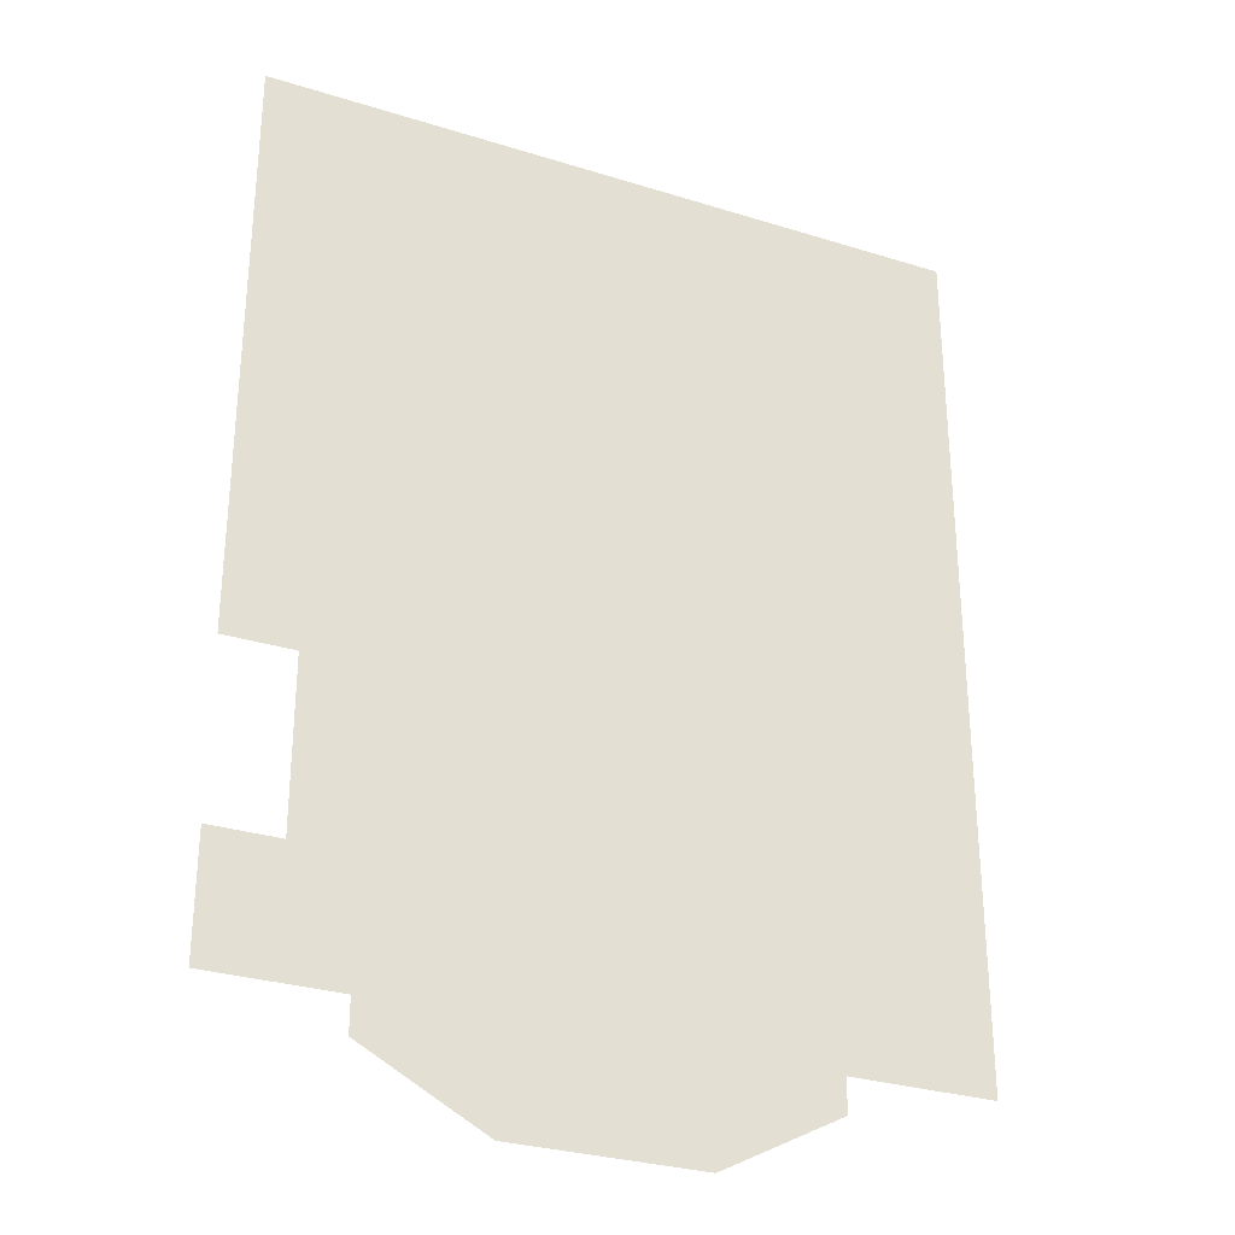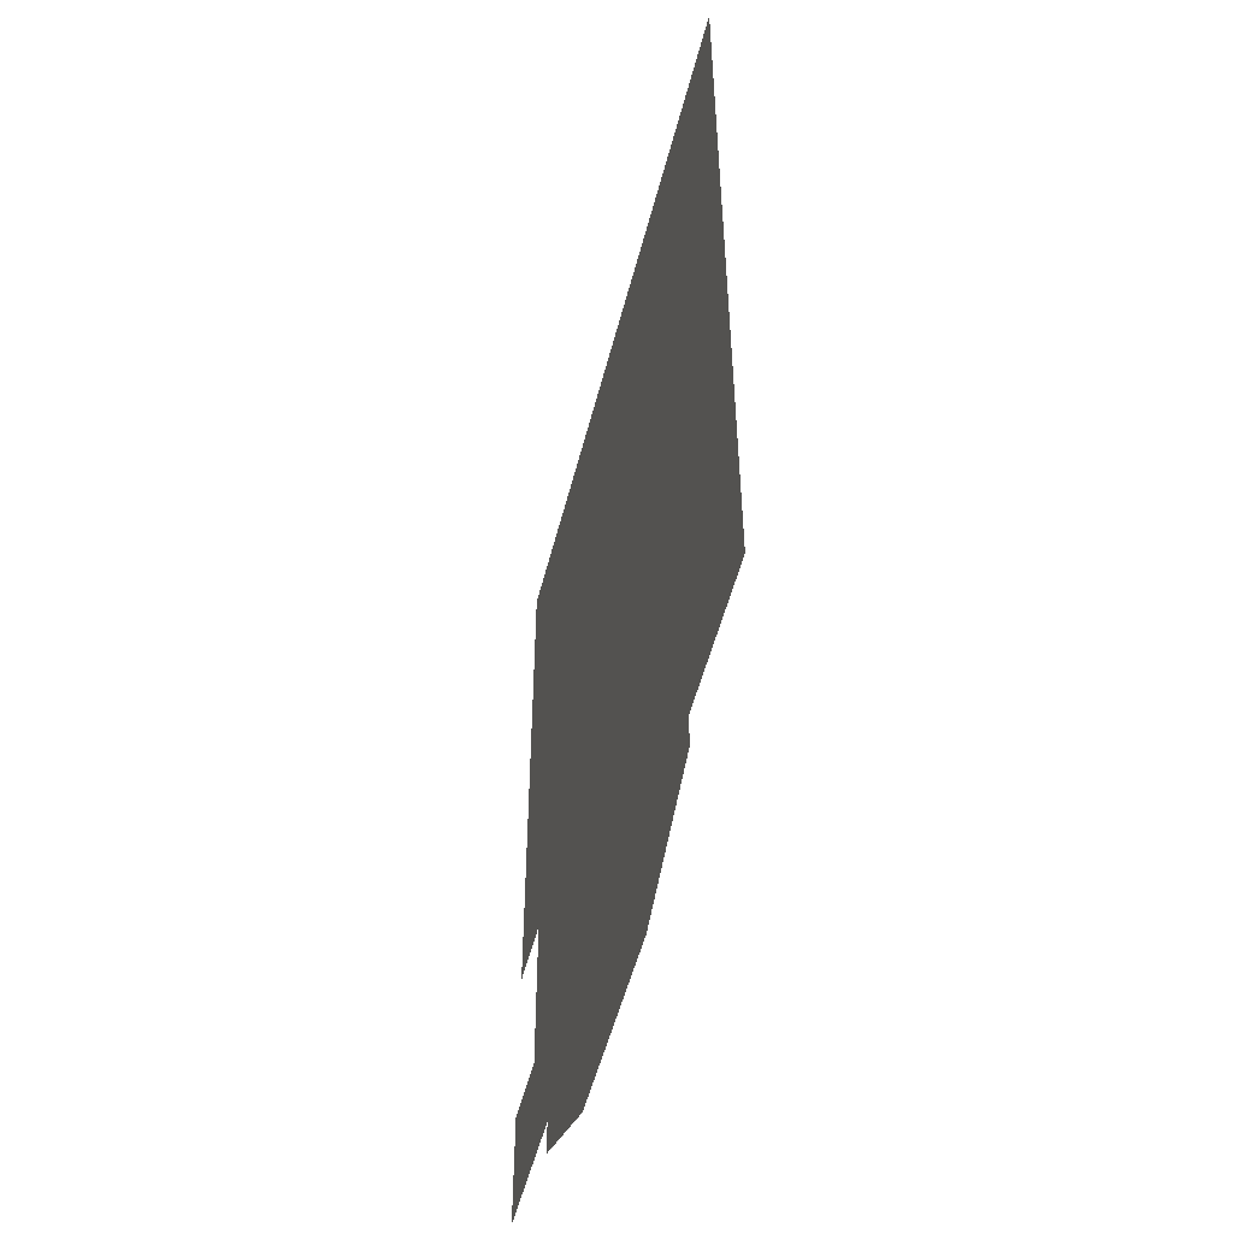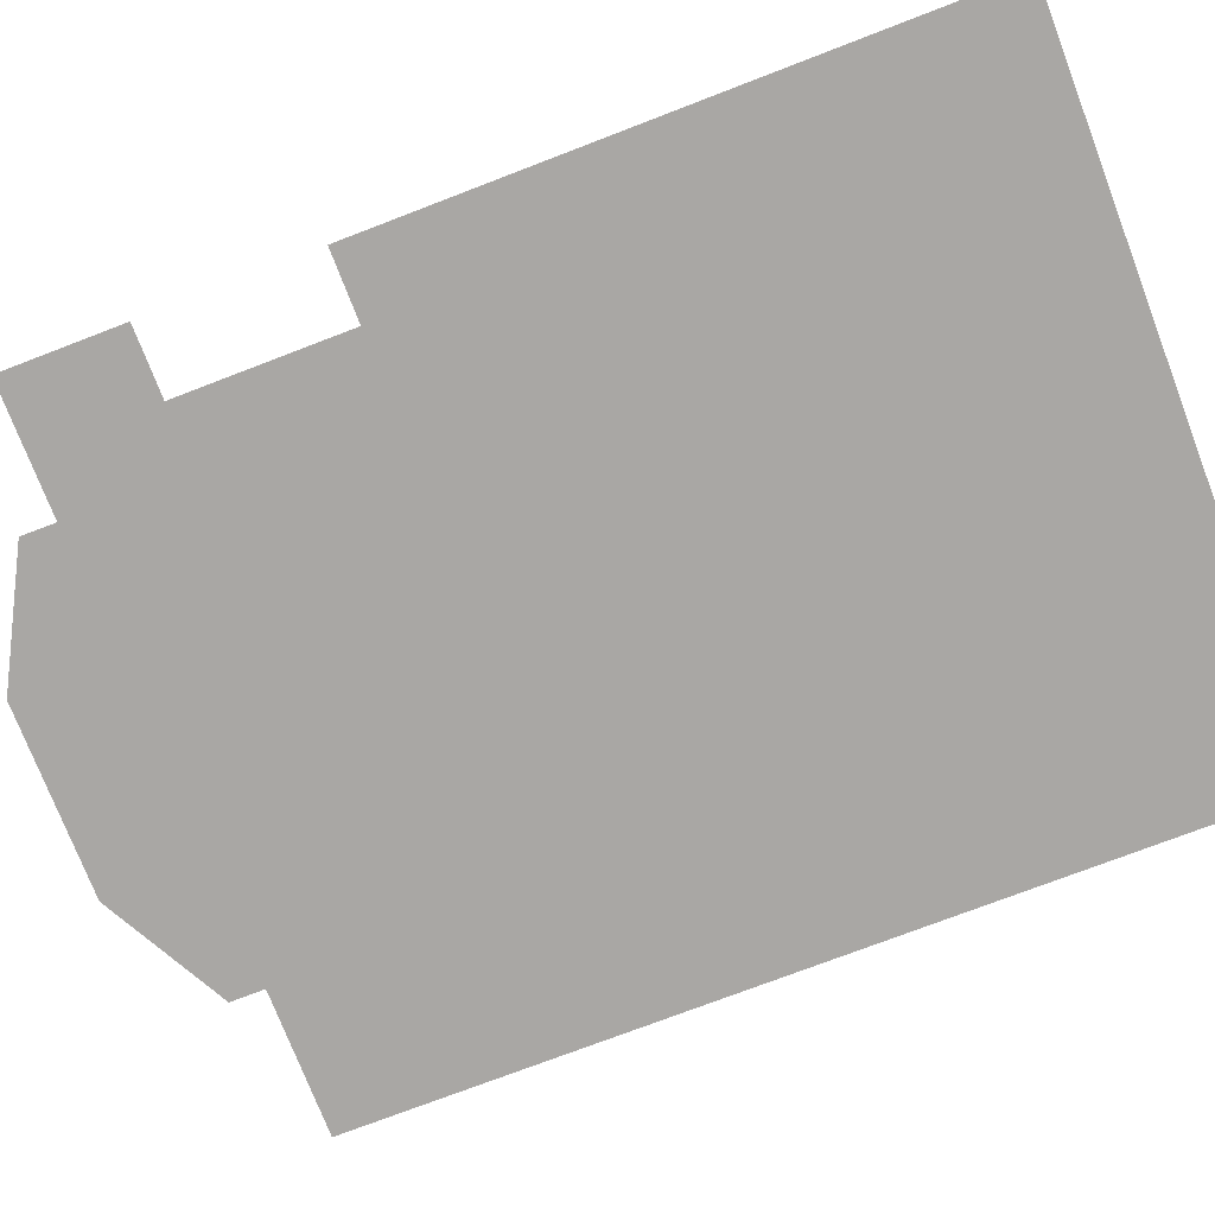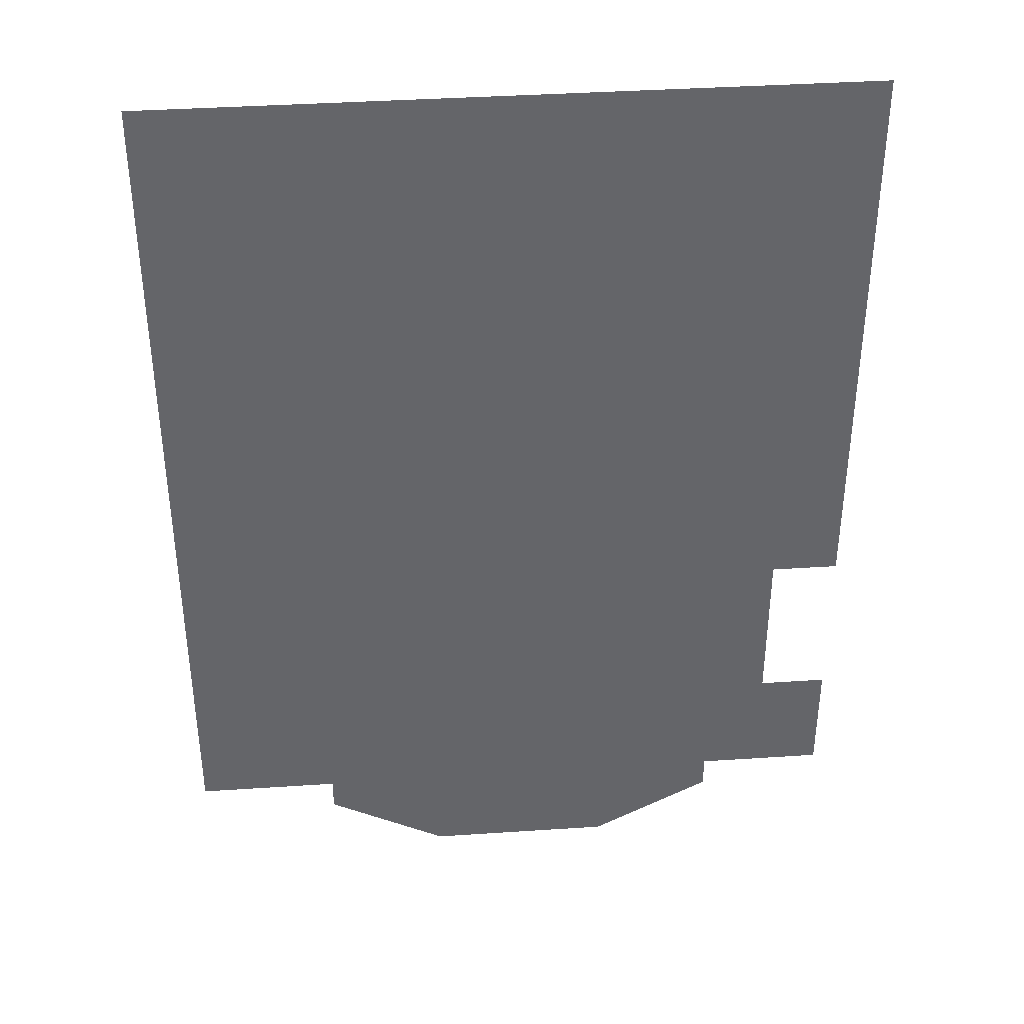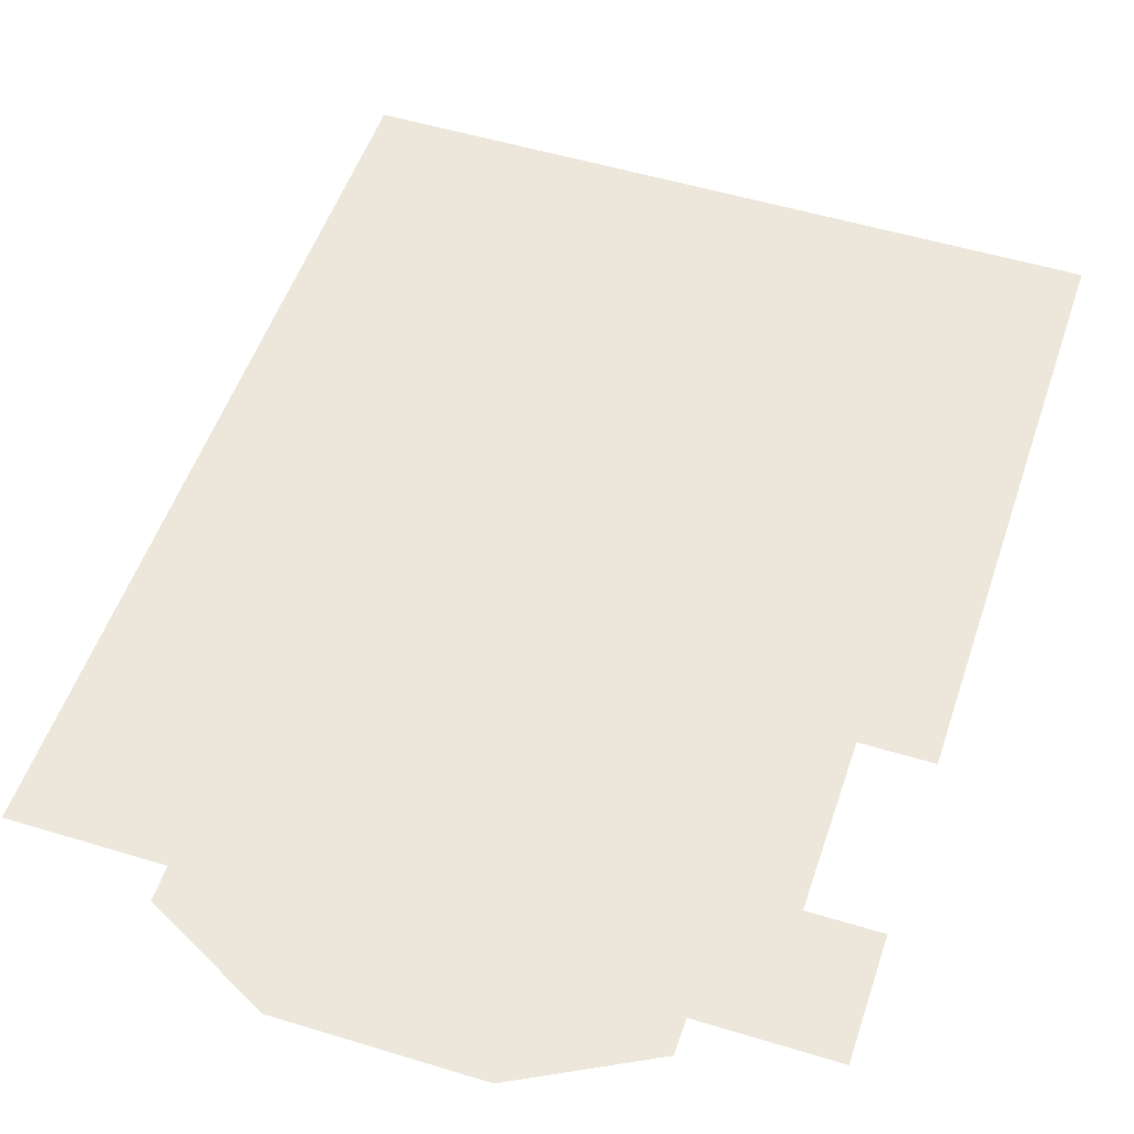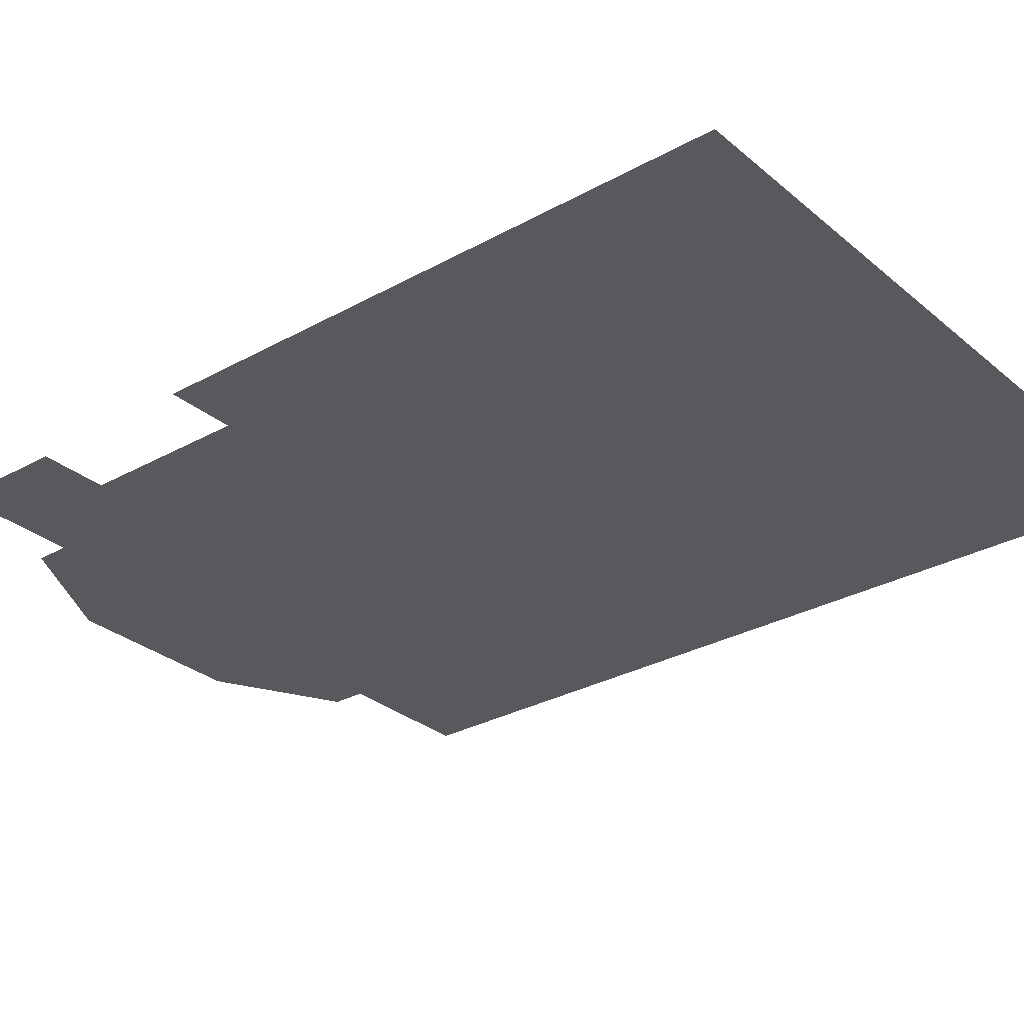
<metadata>
{"format":"obj","ext":"obj","renderer":"f3d","projection":"perspective","resolution":1024,"background":"white","views":[{"elev":-29.9,"azim":-24.5,"up":"+Z"},{"elev":-53.3,"azim":75.7,"up":"+Z"},{"elev":-74.7,"azim":-69.0,"up":"+Y"},{"elev":38.7,"azim":175.2,"up":"+Z"},{"elev":52.1,"azim":-161.7,"up":"+Y"},{"elev":-29.7,"azim":-50.7,"up":"+Y"}]}
</metadata>
<code>
o mesh_00130
v 0.8785 0.02875 1.288
v 1.886 0.02875 1.288
v 1.886 0.02875 1.026
v 0.8785 0.02875 1.026
v -0.453 0.02875 1.288
v -0.453 0.02875 1.026
v -1.461 0.02875 1.288
v -1.461 0.02875 1.026
v -0.453 0.02875 0.521
v -0.5157 0.02875 0.521
v 0.8785 0.02875 0.521
v 0.9412 0.02875 0.521
v 3.015 0.02875 2.215
v 3.015 0.02875 1.288
v 1.886 0.02875 2.215
v 0.8785 0.02875 2.215
v -0.453 0.02875 2.215
v -1.267 0.02875 2.215
v 1.886 0.02875 3.519
v 1.886 0.02875 8.052
v 3.015 0.02875 8.052
v 3.015 0.02875 3.519
v 0.8785 0.02875 3.519
v 0.8785 0.02875 8.052
v -0.453 0.02875 3.519
v -0.453 0.02875 8.052
v -1.267 0.02875 3.519
v -1.461 0.02875 8.052
v -2.456 0.02875 2.215
v -1.924 0.02875 2.215
v -1.924 0.02875 1.288
v -2.456 0.02875 1.288
v -2.456 0.02875 8.052
v -1.924 0.02875 8.052
v -1.924 0.02875 3.519
v -2.456 0.02875 3.519
v 1.886 0.02875 2.481
v 3.015 0.02875 2.481
v 1.886 0.02875 3.254
v 3.015 0.02875 3.254
v 0.8785 0.02875 2.481
v 0.8785 0.02875 3.254
v -0.453 0.02875 2.481
v -0.453 0.02875 3.254
v -1.267 0.02875 2.481
v -1.267 0.02875 3.254
v -1.924 0.02875 3.254
v -1.924 0.02875 2.481
f 1 2 3
f 1 3 4
f 5 1 4
f 5 4 6
f 7 5 6
f 7 6 8
f 8 6 9
f 8 9 10
f 6 4 11
f 6 11 9
f 4 3 12
f 4 12 11
f 13 14 2
f 13 2 15
f 1 16 15
f 1 15 2
f 5 17 16
f 5 16 1
f 7 18 17
f 7 17 5
f 19 20 21
f 19 21 22
f 23 24 20
f 23 20 19
f 25 26 24
f 25 24 23
f 27 28 26
f 27 26 25
f 29 30 31
f 29 31 32
f 30 18 7
f 30 7 31
f 33 34 35
f 33 35 36
f 34 28 27
f 34 27 35
f 15 37 38
f 15 38 13
f 37 39 40
f 37 40 38
f 39 19 22
f 39 22 40
f 16 41 37
f 16 37 15
f 41 42 39
f 41 39 37
f 42 23 19
f 42 19 39
f 17 43 41
f 17 41 16
f 43 44 42
f 43 42 41
f 44 25 23
f 44 23 42
f 18 45 43
f 18 43 17
f 45 46 44
f 45 44 43
f 46 27 25
f 46 25 44
f 27 46 47
f 27 47 35
f 46 45 48
f 46 48 47
f 45 18 30
f 45 30 48

</code>
